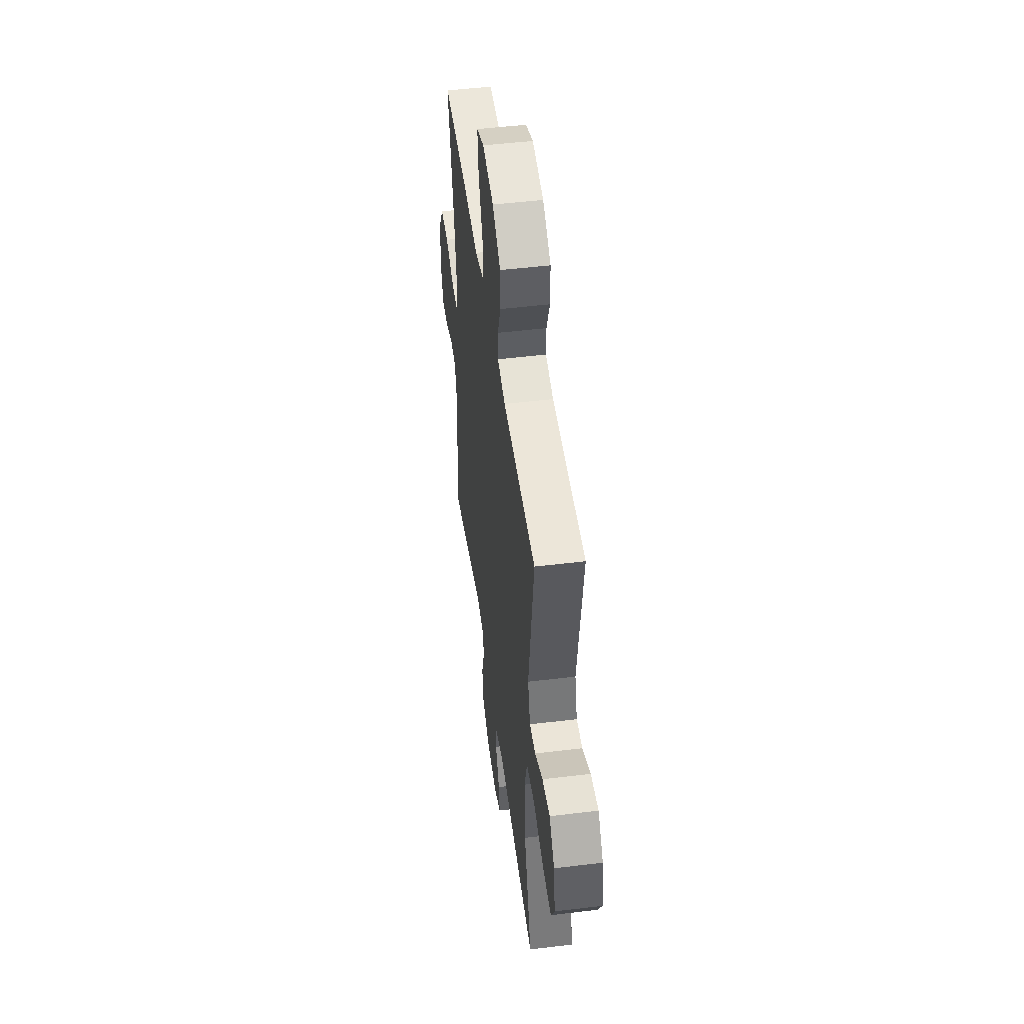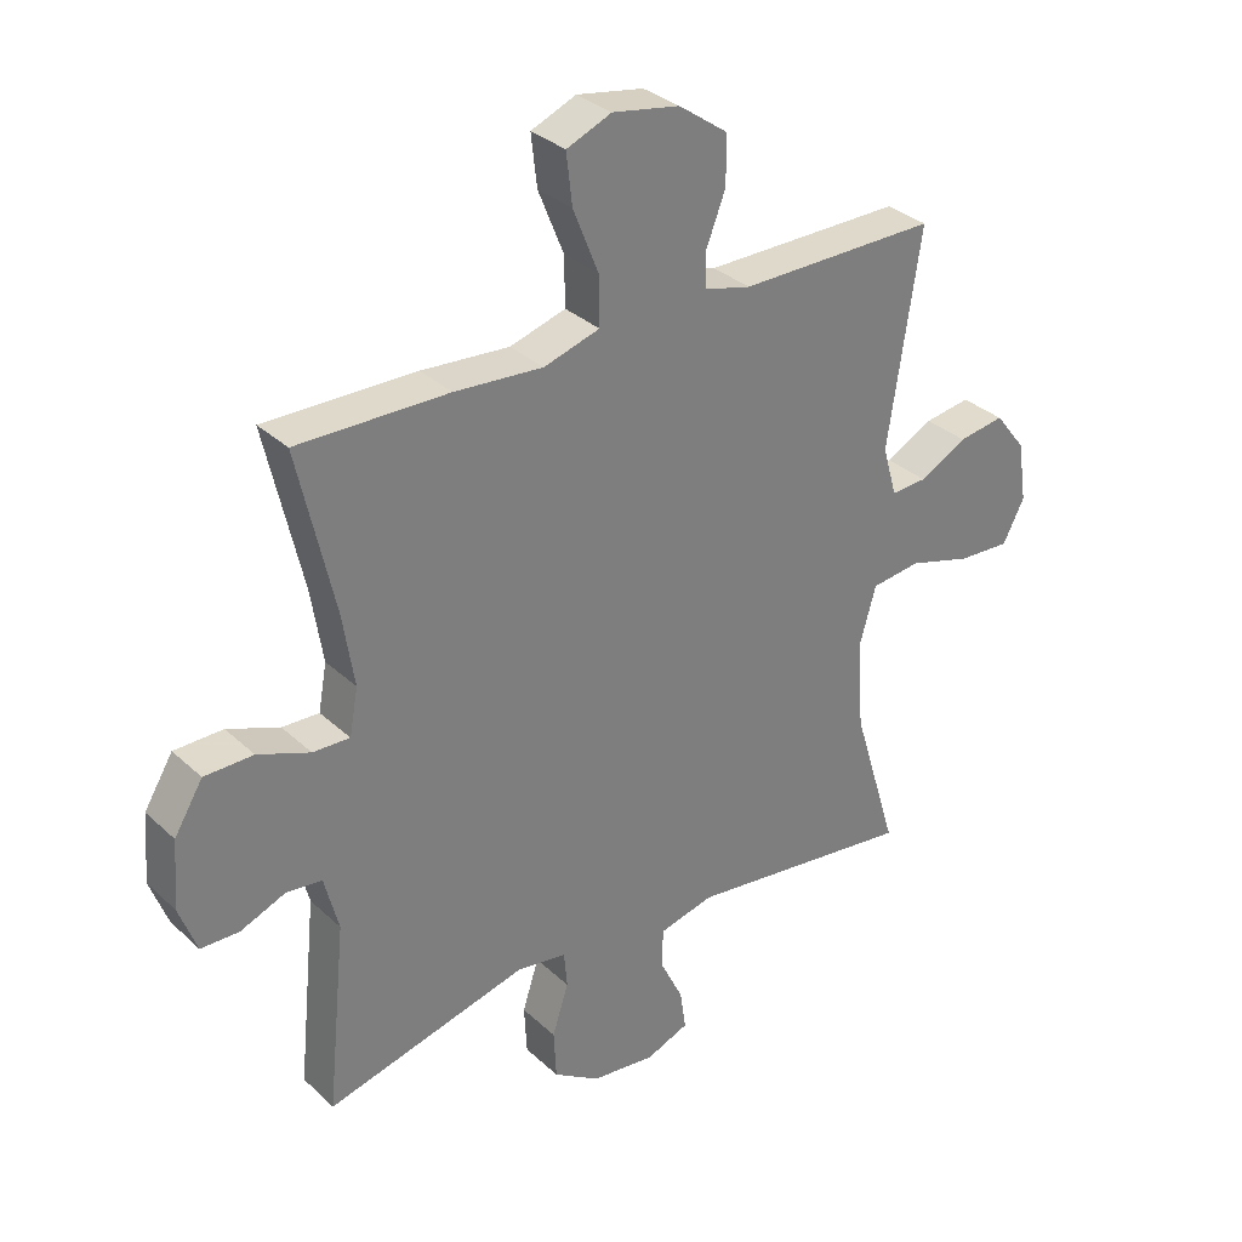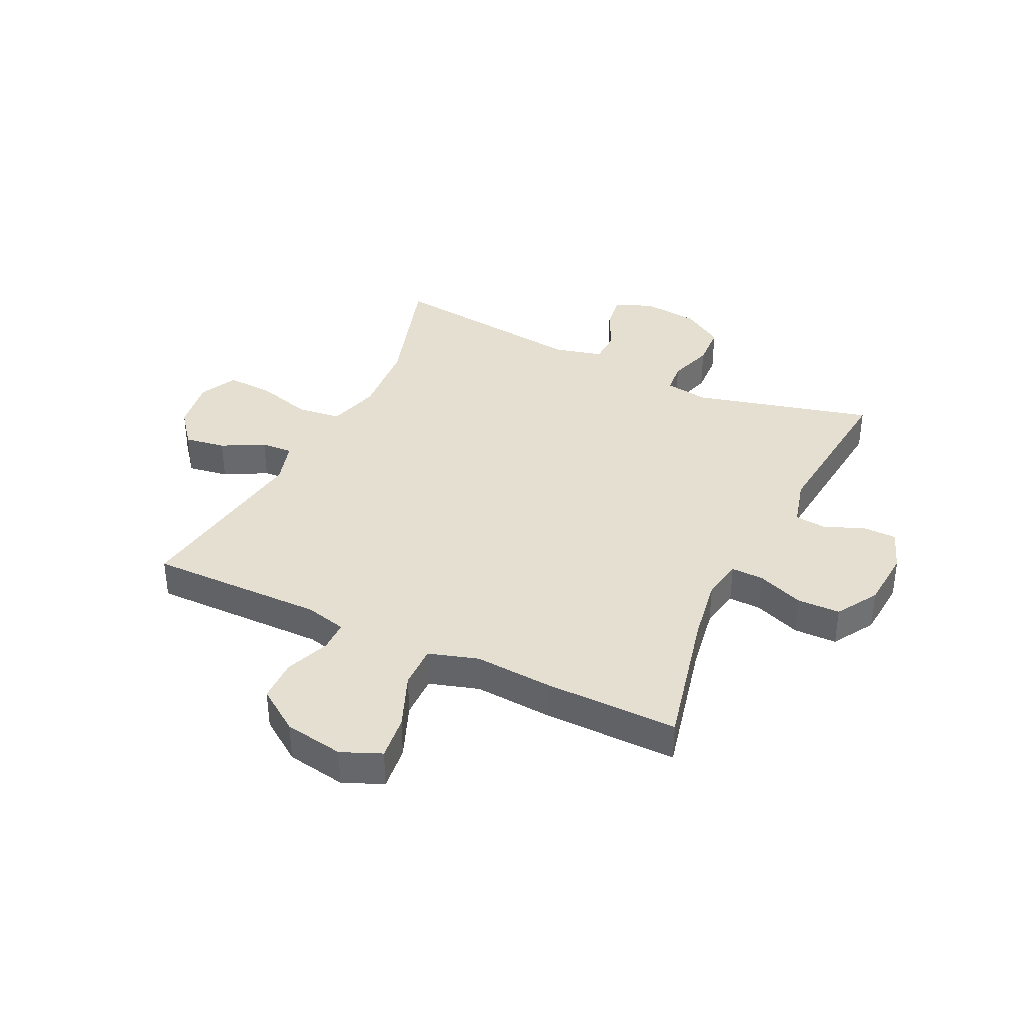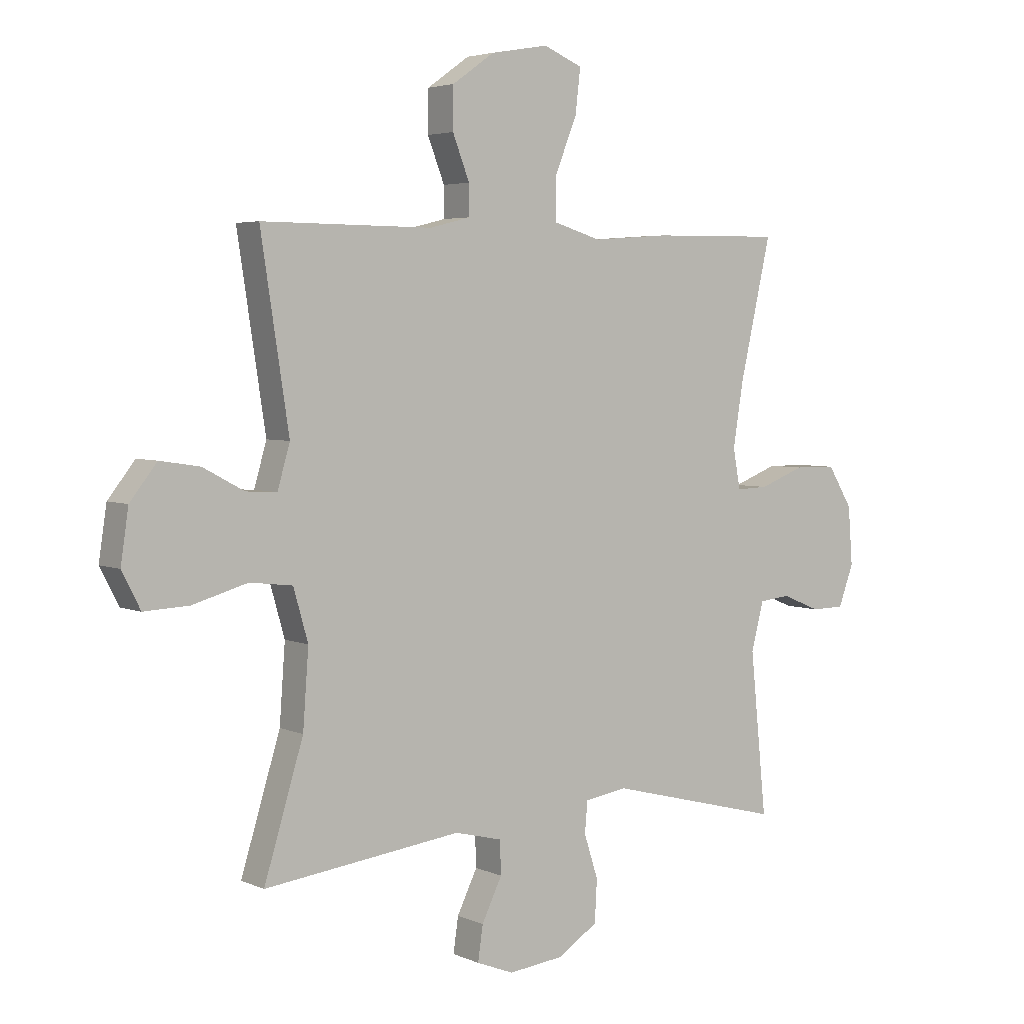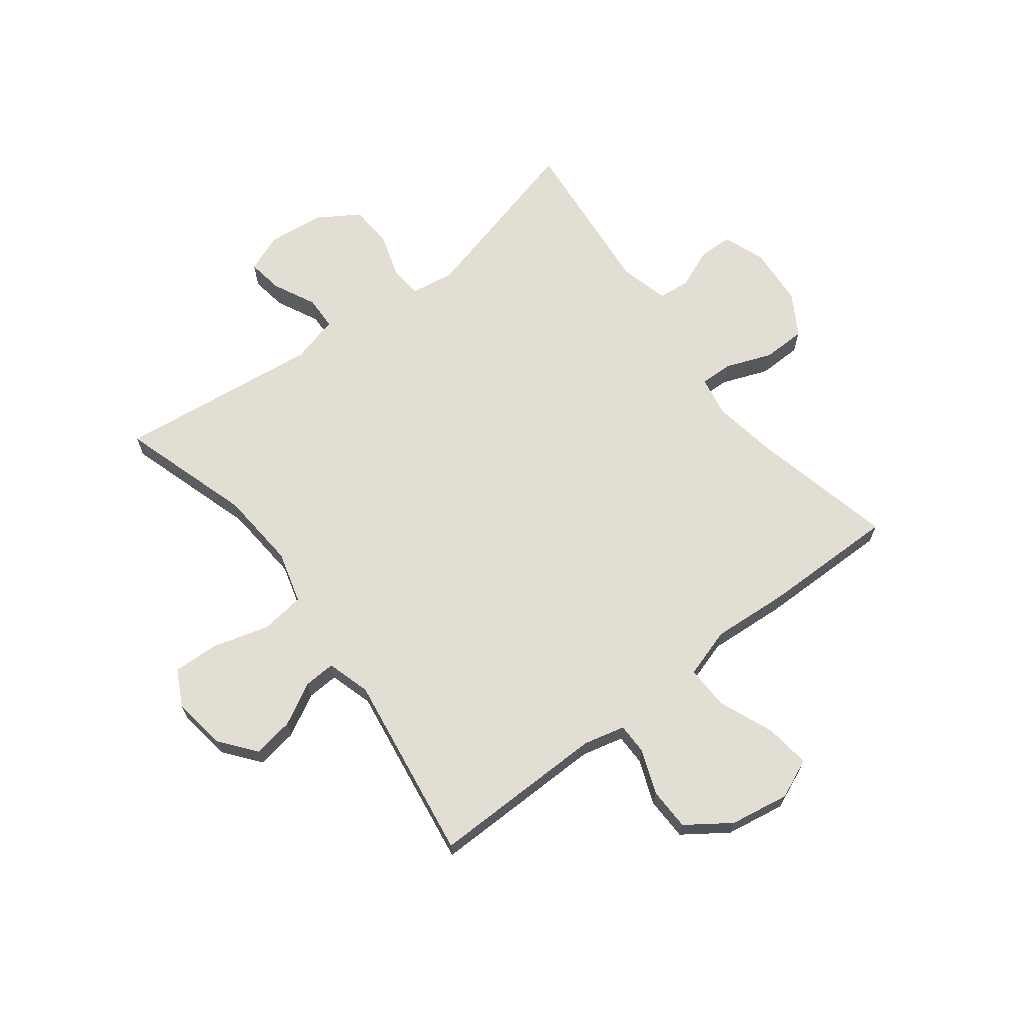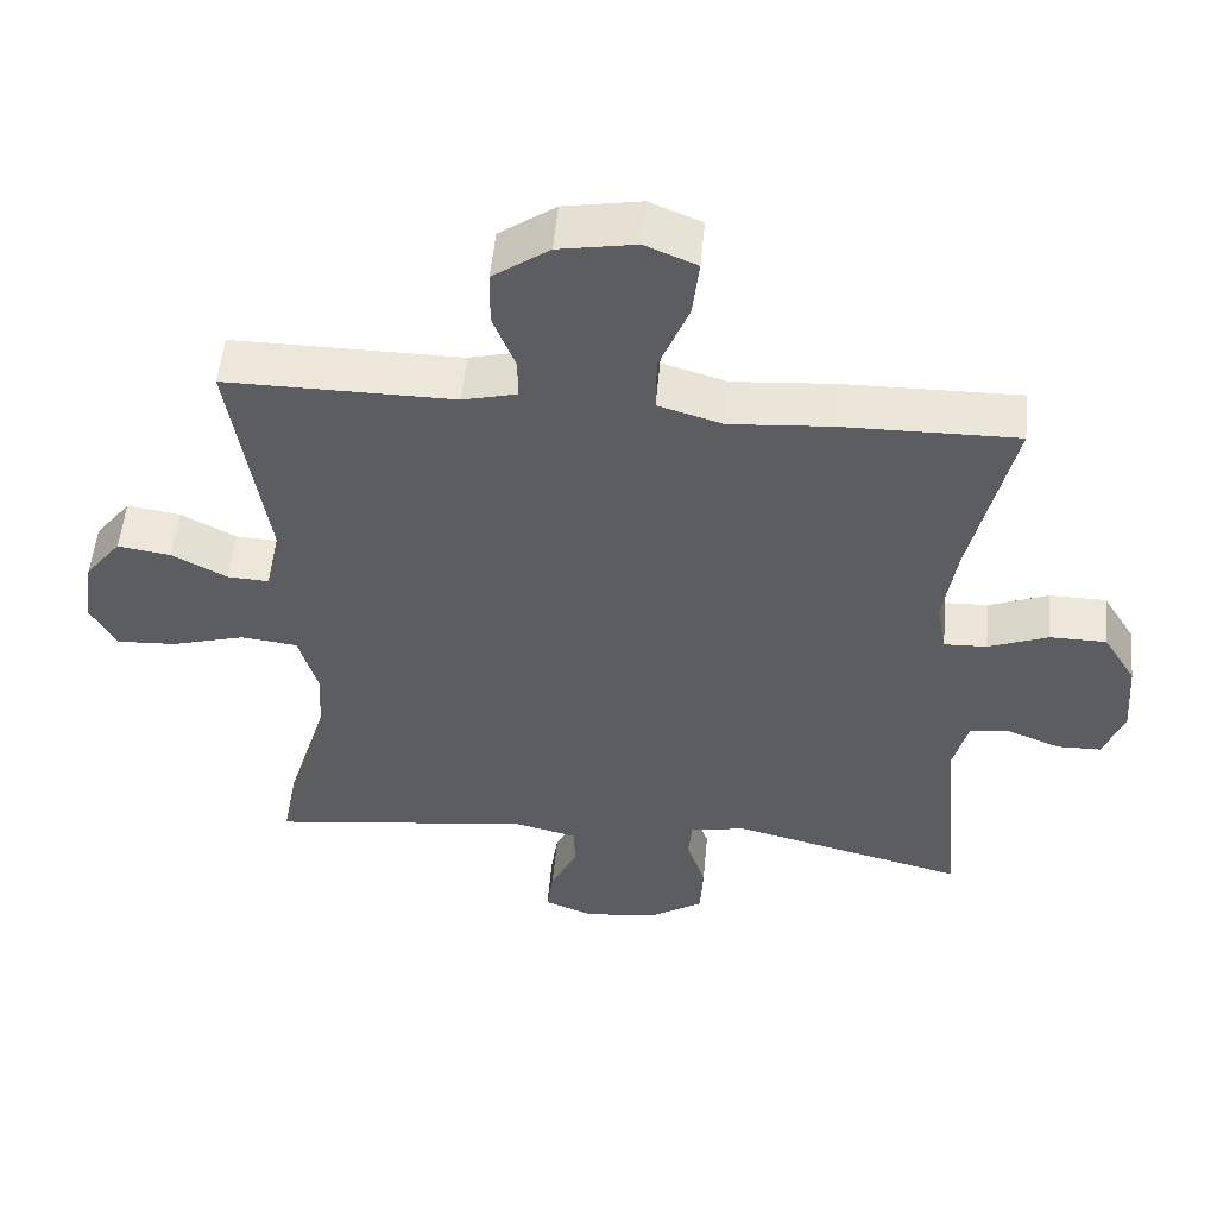
<metadata>
{"format":"obj","ext":"obj","renderer":"f3d","projection":"perspective","resolution":1024,"background":"white","views":[{"elev":49.4,"azim":-97.7,"up":"+Z"},{"elev":32.1,"azim":141.9,"up":"+Z"},{"elev":37.5,"azim":25.5,"up":"+Y"},{"elev":4.1,"azim":-35.7,"up":"+Z"},{"elev":67.2,"azim":-37.6,"up":"+Y"},{"elev":52.9,"azim":5.3,"up":"+Z"}]}
</metadata>
<code>
v -0.5 0.07 -0.5
v -0.43 0.07 -0.271
v -0.42 0.07 -0.135
v -0.446 0.07 -0.044
v -0.522 0.07 -0.035
v -0.62 0.07 -0.063
v -0.7 0.07 -0.067
v -0.733 0.07 -0.003
v -0.719 0.07 0.09
v -0.671 0.07 0.151
v -0.6 0.07 0.14
v -0.527 0.07 0.101
v -0.472 0.07 0.098
v -0.45 0.07 0.174
v -0.5 0.07 0.5
v -0.195 0.07 0.498
v -0.123 0.07 0.516
v -0.123 0.07 0.57
v -0.153 0.07 0.647
v -0.152 0.07 0.721
v -0.077 0.07 0.774
v 0.026 0.07 0.792
v 0.095 0.07 0.763
v 0.086 0.07 0.685
v 0.047 0.07 0.588
v 0.046 0.07 0.513
v 0.132 0.07 0.487
v 0.268 0.07 0.497
v 0.5 0.07 0.5
v 0.444 0.07 0.253
v 0.426 0.07 0.14
v 0.439 0.07 0.069
v 0.496 0.07 0.071
v 0.576 0.07 0.102
v 0.651 0.07 0.101
v 0.695 0.07 0.029
v 0.703 0.07 -0.075
v 0.676 0.07 -0.148
v 0.617 0.07 -0.149
v 0.548 0.07 -0.121
v 0.493 0.07 -0.127
v 0.471 0.07 -0.212
v 0.5 0.07 -0.5
v 0.189 0.07 -0.421
v 0.113 0.07 -0.433
v 0.108 0.07 -0.488
v 0.133 0.07 -0.566
v 0.129 0.07 -0.641
v 0.057 0.07 -0.687
v -0.041 0.07 -0.698
v -0.107 0.07 -0.672
v -0.098 0.07 -0.61
v -0.062 0.07 -0.536
v -0.064 0.07 -0.477
v -0.148 0.07 -0.456
v -0.5 0 -0.5
v -0.43 0 -0.271
v -0.42 0 -0.135
v -0.446 0 -0.044
v -0.522 0 -0.035
v -0.62 0 -0.063
v -0.7 0 -0.067
v -0.733 0 -0.003
v -0.719 0 0.09
v -0.671 0 0.151
v -0.6 0 0.14
v -0.527 0 0.101
v -0.472 0 0.098
v -0.45 0 0.174
v -0.5 0 0.5
v -0.195 0 0.498
v -0.123 0 0.516
v -0.123 0 0.57
v -0.153 0 0.647
v -0.152 0 0.721
v -0.077 0 0.774
v 0.026 0 0.792
v 0.095 0 0.763
v 0.086 0 0.685
v 0.047 0 0.588
v 0.046 0 0.513
v 0.132 0 0.487
v 0.268 0 0.497
v 0.5 0 0.5
v 0.444 0 0.253
v 0.426 0 0.14
v 0.439 0 0.069
v 0.496 0 0.071
v 0.576 0 0.102
v 0.651 0 0.101
v 0.695 0 0.029
v 0.703 0 -0.075
v 0.676 0 -0.148
v 0.617 0 -0.149
v 0.548 0 -0.121
v 0.493 0 -0.127
v 0.471 0 -0.212
v 0.5 0 -0.5
v 0.189 0 -0.421
v 0.113 0 -0.433
v 0.108 0 -0.488
v 0.133 0 -0.566
v 0.129 0 -0.641
v 0.057 0 -0.687
v -0.041 0 -0.698
v -0.107 0 -0.672
v -0.098 0 -0.61
v -0.062 0 -0.536
v -0.064 0 -0.477
v -0.148 0 -0.456
f 51 52 53
f 50 51 53
f 49 50 53
f 48 49 53
f 47 48 53
f 46 47 53
f 45 46 53 54
f 42 43 44
f 41 42 44 45
f 38 39 40
f 37 38 40
f 36 37 40
f 35 36 40
f 34 35 40
f 33 34 40
f 32 33 40 41
f 27 28 29 30
f 26 27 30 31
f 23 24 25
f 22 23 25
f 21 22 25
f 20 21 25
f 19 20 25
f 18 19 25
f 17 18 25 26
f 26 31 32
f 17 26 32
f 16 17 32
f 10 11 12
f 9 10 12
f 8 9 12
f 7 8 12
f 6 7 12
f 5 6 12
f 4 5 12 13
f 3 4 13 14
f 55 1 2
f 55 2 3
f 45 54 55
f 41 45 55
f 32 41 55
f 16 32 55
f 15 16 55
f 14 15 55
f 3 14 55
f 108 107 106
f 108 106 105
f 108 105 104
f 108 104 103
f 108 103 102
f 108 102 101
f 109 108 101 100
f 99 98 97
f 100 99 97 96
f 95 94 93
f 95 93 92
f 95 92 91
f 95 91 90
f 95 90 89
f 95 89 88
f 96 95 88 87
f 85 84 83 82
f 86 85 82 81
f 80 79 78
f 80 78 77
f 80 77 76
f 80 76 75
f 80 75 74
f 80 74 73
f 81 80 73 72
f 87 86 81
f 87 81 72
f 87 72 71
f 67 66 65
f 67 65 64
f 67 64 63
f 67 63 62
f 67 62 61
f 67 61 60
f 68 67 60 59
f 69 68 59 58
f 57 56 110
f 58 57 110
f 110 109 100
f 110 100 96
f 110 96 87
f 110 87 71
f 110 71 70
f 110 70 69
f 110 69 58
f 1 56 57 2
f 2 57 58 3
f 3 58 59 4
f 4 59 60 5
f 5 60 61 6
f 6 61 62 7
f 7 62 63 8
f 8 63 64 9
f 9 64 65 10
f 10 65 66 11
f 11 66 67 12
f 12 67 68 13
f 13 68 69 14
f 14 69 70 15
f 15 70 71 16
f 16 71 72 17
f 17 72 73 18
f 18 73 74 19
f 19 74 75 20
f 20 75 76 21
f 21 76 77 22
f 22 77 78 23
f 23 78 79 24
f 24 79 80 25
f 25 80 81 26
f 26 81 82 27
f 27 82 83 28
f 28 83 84 29
f 29 84 85 30
f 30 85 86 31
f 31 86 87 32
f 32 87 88 33
f 33 88 89 34
f 34 89 90 35
f 35 90 91 36
f 36 91 92 37
f 37 92 93 38
f 38 93 94 39
f 39 94 95 40
f 40 95 96 41
f 41 96 97 42
f 42 97 98 43
f 43 98 99 44
f 44 99 100 45
f 45 100 101 46
f 46 101 102 47
f 47 102 103 48
f 48 103 104 49
f 49 104 105 50
f 50 105 106 51
f 51 106 107 52
f 52 107 108 53
f 53 108 109 54
f 54 109 110 55
f 55 110 56 1

</code>
